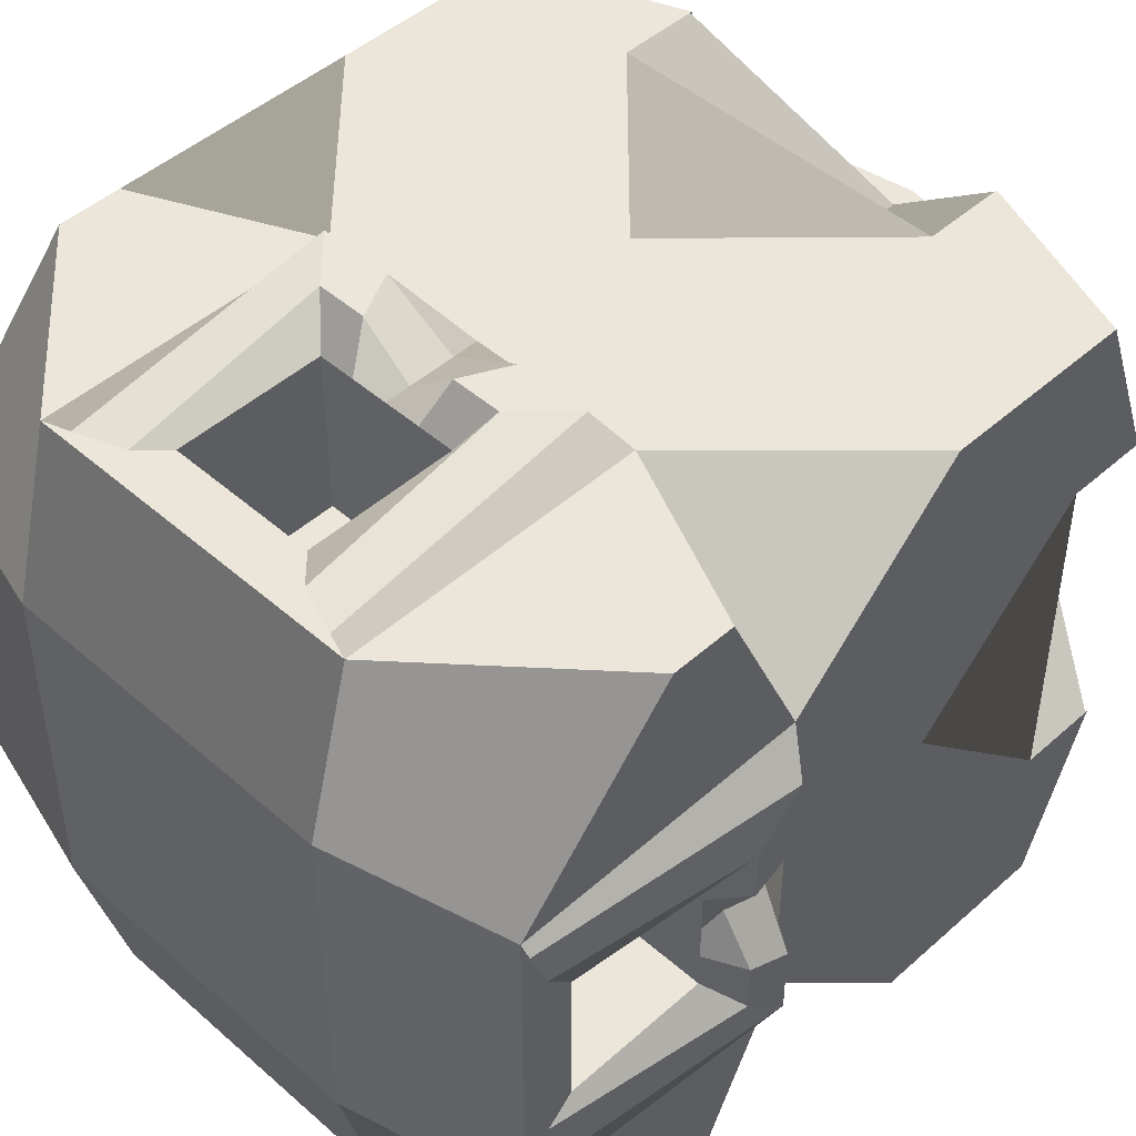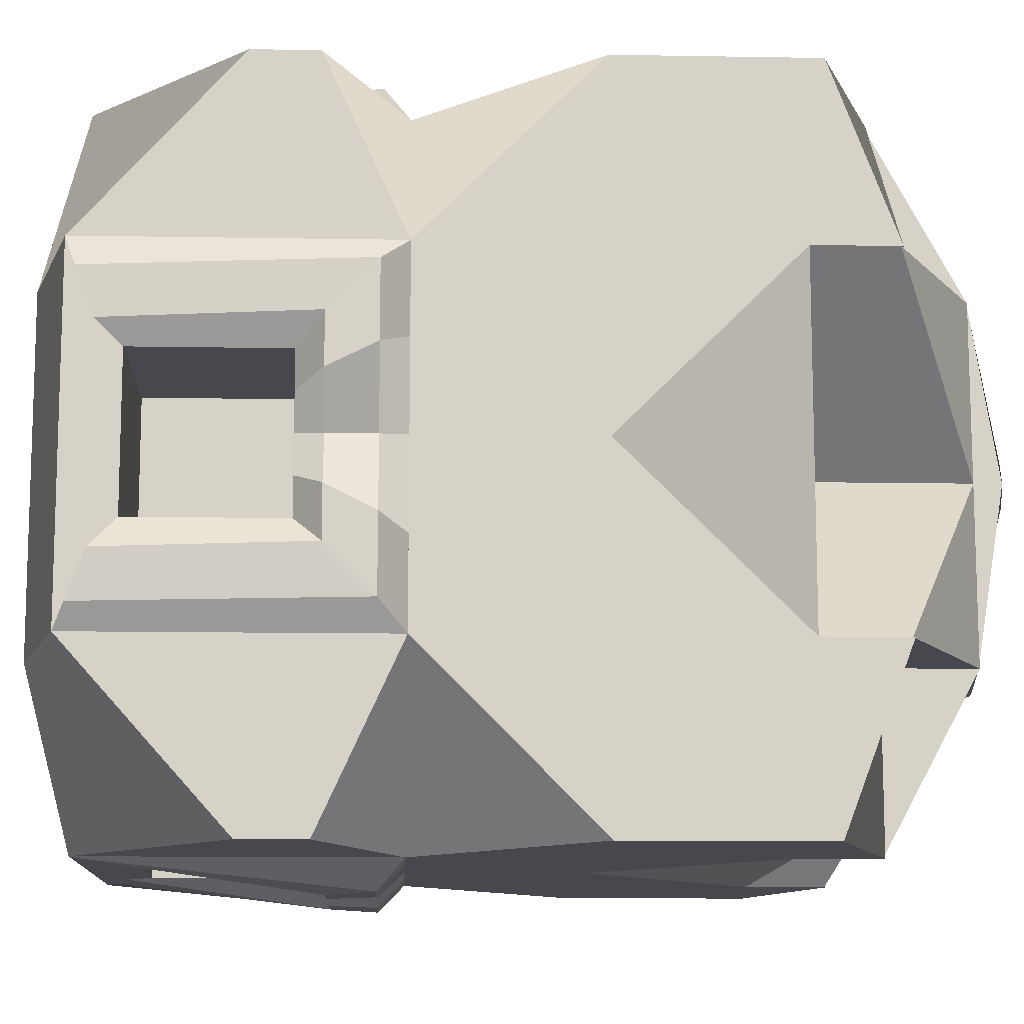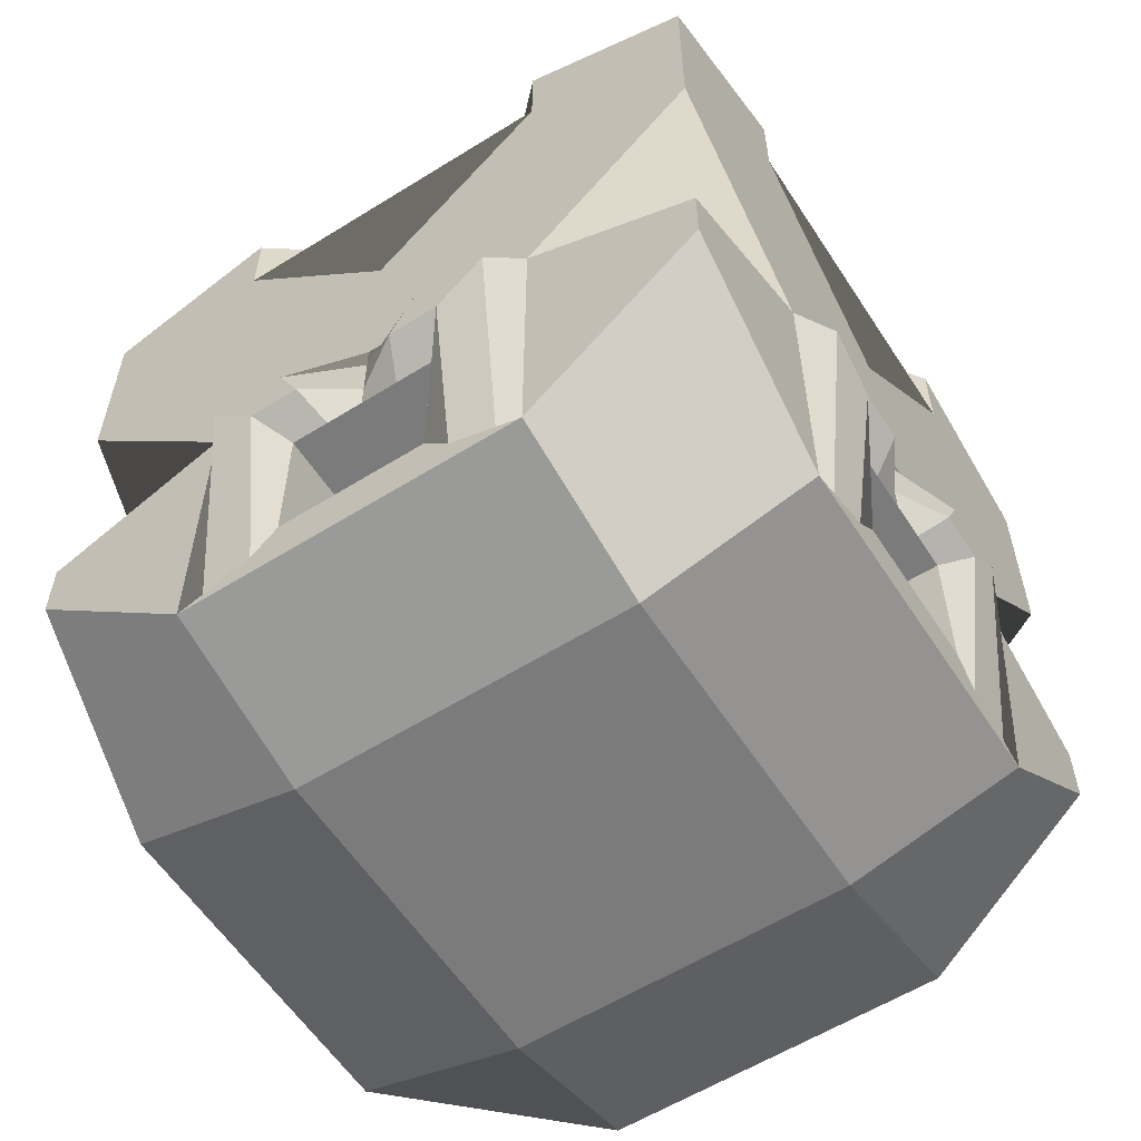
<metadata>
{"format":"obj","ext":"obj","renderer":"f3d","projection":"perspective","resolution":1024,"background":"white","views":[{"elev":46.9,"azim":44.8,"up":"+Z"},{"elev":-11.9,"azim":87.6,"up":"+Z"},{"elev":-58.4,"azim":122.8,"up":"+Y"}]}
</metadata>
<code>
o Cube_Cube.001
v -200 -83.8 200
v -200 -83.8 -200
v 200 -83.8 200
v 200 -83.8 -200
v 56.52 -158 -200
v -59.47 -158 -200
v -59.47 -158 200
v 56.52 -158 200
v -200 -158 -57.99
v -200 -158 57.99
v 200 -158 57.99
v 200 -158 -57.99
v 98.53 200 -100
v 98.53 200 0
v 98.53 200 100
v -1.472 200 -100
v -1.472 200 0
v -1.472 200 100
v -101.5 200 -100
v -101.5 200 0
v -101.5 200 100
v -101.5 -200 -100
v -101.5 -200 0
v -101.5 -200 100
v -1.472 -200 -100
v -1.472 -200 0
v -1.472 -200 100
v 98.53 -200 -100
v 98.53 -200 0
v 98.53 -200 100
v -200 -47.05 200
v -200 98.96 200
v -200 98.96 -200
v -200 -47.05 -200
v 200 98.96 -200
v 200 -47.05 -200
v 200 98.96 200
v 200 -47.05 200
v 56.52 -43.05 223.6
v -1.472 98.96 200
v -59.47 -43.05 223.6
v -59.47 -43.05 -216.5
v -1.472 98.96 -200
v 56.52 -43.05 -216.5
v 218.7 -43.05 -57.99
v 200 98.96 0
v 218.7 -43.05 57.99
v -222.9 -43.05 57.99
v -200 98.96 0
v -222.9 -43.05 -57.99
v -200 200 200
v -200 200 -200
v 200 200 200
v 200 200 -200
v -101.5 200 -200
v 98.53 200 -200
v 98.53 200 200
v -101.5 200 200
v -200 200 100
v -200 200 -100
v 200 200 -100
v 200 200 100
v 98.53 200 -100
v 98.53 200 0
v 98.53 200 100
v -1.472 200 -100
v -1.472 200 100
v -101.5 200 -100
v -101.5 200 0
v -101.5 200 100
v -200 98.96 200
v -200 98.96 -200
v 200 98.96 -200
v 200 98.96 200
v -1.472 98.96 200
v -1.472 98.96 -200
v 200 98.96 0
v -200 98.96 0
v -1.472 300.2 -100
v -1.472 300.2 100
v -200 247.9 -100
v -200 210 -200
v 98.53 247.9 -200
v 200 210 -200
v 200 247.9 100
v 200 210 200
v -101.5 247.9 200
v -200 210 200
v -101.5 247.9 -200
v 98.53 247.9 200
v 98.53 247.9 100
v -101.5 247.9 100
v -200 247.9 100
v 200 247.9 -100
v 98.53 247.9 -100
v -101.5 247.9 -100
v -1.472 300.8 100
v 98.53 246.6 200
v 98.53 300.8 0
v 200 246.6 -100
v -101.5 300.8 0
v -200 246.6 100
v -1.472 300.8 -100
v -101.5 246.6 -200
v -200 246.6 -100
v 200 246.6 100
v -101.5 246.6 200
v 98.53 246.6 -200
v 98.53 300.8 100
v -101.5 300.8 100
v 98.53 300.8 -100
v -101.5 300.8 -100
v 98.53 300.2 -100
v 98.53 300.2 0
v 98.53 300.2 100
v -101.5 300.2 -100
v -101.5 300.2 0
v -101.5 300.2 100
v 86.29 295.9 -94.93
v 93.46 295.9 -87.76
v 98.53 300.2 -100
v 73.35 295.9 -81.99
v 70.38 300.2 -71.85
v 80.52 295.9 -74.82
v 70.38 289.7 18.01
v 70.38 289.7 28.15
v 80.52 300.2 25.18
v 80.52 300.2 10.84
v 93.46 316.3 12.24
v 98.53 316.3 0
v 93.46 316.3 -12.24
v 91.36 316.3 -0
v 70.38 289.7 -18.01
v 80.52 300.2 -10.84
v 80.52 300.2 -25.18
v 70.38 289.7 -28.15
v 70.38 300.2 71.85
v 73.35 295.9 81.99
v 80.52 295.9 74.82
v 86.29 295.9 94.93
v 98.53 300.2 100
v 93.46 295.9 87.76
v 26.68 298.8 -18.01
v 26.68 298.8 -28.15
v 16.54 298.8 -28.15
v 16.54 298.8 -18.01
v -19.48 298.8 -28.15
v -29.62 298.8 -28.15
v -29.62 298.8 -18.01
v -19.48 298.8 -18.01
v -29.62 298.8 18.01
v -29.62 298.8 28.15
v -19.48 298.8 28.15
v -19.48 298.8 18.01
v 26.68 298.8 18.01
v 16.54 298.8 18.01
v 16.54 298.8 28.15
v 26.68 298.8 28.15
v -76.29 295.9 -81.99
v -83.46 295.9 -74.82
v -73.32 300.2 -71.85
v -89.23 295.9 -94.93
v -101.5 300.2 -100
v -96.4 295.9 -87.76
v -83.46 300.2 25.18
v -73.32 289.7 28.15
v -73.32 289.7 18.01
v -83.46 300.2 10.84
v -73.32 289.7 -18.01
v -73.32 289.7 -28.15
v -83.46 300.2 -25.18
v -83.46 300.2 -10.84
v -96.4 316.3 12.24
v -94.3 316.3 0
v -96.4 316.3 -12.24
v -101.5 316.3 0
v -101.5 300.2 100
v -89.23 295.9 94.93
v -96.4 295.9 87.76
v -76.29 295.9 81.99
v -73.32 300.2 71.85
v -83.46 295.9 74.82
v 16.54 289.7 -71.85
v 26.68 289.7 -71.85
v 23.71 300.2 -81.99
v 9.365 300.2 -81.99
v 10.77 316.3 -94.93
v -1.472 316.3 -100
v -13.71 316.3 -94.93
v -1.472 316.3 -92.83
v -19.48 289.7 -71.85
v -12.31 300.2 -81.99
v -26.65 300.2 -81.99
v -29.62 289.7 -71.85
v 23.71 300.2 81.99
v 26.68 289.7 71.85
v 16.54 289.7 71.85
v 9.365 300.2 81.99
v -19.48 289.7 71.85
v -29.62 289.7 71.85
v -26.65 300.2 81.99
v -12.31 300.2 81.99
v 10.77 316.3 94.93
v -1.472 316.3 92.83
v -13.71 316.3 94.93
v -1.472 316.3 100
v 70.38 306.7 -18.01
v 70.38 306.7 18.01
v 26.68 306.7 18.01
v 26.68 306.7 -18.01
v 16.54 314 -18.01
v 16.54 314 18.01
v 16.54 306.7 -28.15
v -19.48 306.7 -28.15
v -19.48 314 -18.01
v -29.62 306.7 -18.01
v -29.62 306.7 18.01
v -19.48 314 18.01
v -19.48 306.7 28.15
v 16.54 306.7 28.15
v -73.32 306.7 18.01
v -73.32 306.7 -18.01
v -19.48 306.7 -71.85
v 16.54 306.7 -71.85
v 16.54 306.7 71.85
v -19.48 306.7 71.85
v -29.62 288.5 -71.85
v -29.62 288.5 -28.15
v 26.68 288.5 -28.15
v 26.68 288.5 -71.85
v -29.62 288.5 28.15
v -29.62 288.5 71.85
v 26.68 288.5 71.85
v 26.68 288.5 28.15
v -73.32 288.5 28.15
v -73.32 288.5 -28.15
v 70.38 288.5 28.15
v 70.38 288.5 -28.15
v 70.38 288.5 -71.85
v 70.38 288.5 71.85
v -73.32 288.5 -71.85
v -73.32 288.5 71.85
v 83.6 -15.97 -216.5
v -86.54 -15.97 -216.5
v -86.54 -15.97 223.6
v 83.6 -15.97 223.6
v -222.9 -15.97 -85.07
v -222.9 -15.97 85.07
v 218.7 -15.97 85.07
v 218.7 -15.97 -85.07
v 83.6 -168.3 200
v -86.54 -168.3 200
v -86.54 -168.3 -200
v 83.6 -168.3 -200
v 200 -168.3 -85.07
v 200 -168.3 85.07
v -200 -168.3 85.07
v -200 -168.3 -85.07
v 98.53 -1.041 -200
v -101.5 -1.041 -200
v -101.5 -1.041 200
v 98.53 -1.041 200
v -200 -1.041 -100
v -200 -1.041 100
v 200 -1.041 100
v 200 -1.041 -100
v 98.53 -173.6 200
v -101.5 -173.6 200
v -101.5 -173.6 -200
v 98.53 -173.6 -200
v 200 -173.6 -100
v 200 -173.6 100
v -200 -173.6 100
v -200 -173.6 -100
v 41.59 -57.98 -200
v -44.53 -57.98 -200
v -44.53 -57.98 200
v 41.59 -57.98 200
v -200 -57.98 -43.06
v -200 -57.98 43.06
v 200 -57.98 43.06
v 200 -57.98 -43.06
v 41.59 -143.1 200
v -44.53 -143.1 200
v -44.53 -143.1 -200
v 41.59 -143.1 -200
v 200 -143.1 -43.06
v 200 -143.1 43.06
v -200 -143.1 43.06
v -200 -143.1 -43.06
v -44.53 -57.98 -89.42
v 41.59 -57.98 -89.42
v 41.59 -143.1 -89.42
v -44.53 -143.1 -89.42
v -145.2 -57.98 43.06
v -145.2 -57.98 -43.06
v -145.2 -143.1 -43.06
v -145.2 -143.1 43.06
v 96.97 -57.98 -43.06
v 96.97 -57.98 43.06
v 96.97 -143.1 43.06
v 96.97 -143.1 -43.06
v 41.59 -57.98 102.8
v -44.53 -57.98 102.8
v -44.53 -143.1 102.8
v 41.59 -143.1 102.8
v 200 -1.041 50
v 200 -1.041 0
v 200 -1.041 -50
v 200 -173.6 -50
v 200 -173.6 0
v 200 -173.6 50
v 200 -57.98 21.53
v 200 -57.98 -2e-06
v 200 -57.98 -21.53
v 200 -143.1 -21.53
v 200 -143.1 2e-06
v 200 -143.1 21.53
v 218.7 -15.97 42.53
v 200 -15.97 0
v 218.7 -15.97 -42.53
v 200 -168.3 -42.53
v 200 -168.3 0
v 200 -168.3 42.53
v 218.7 -43.05 29
v 200 -43.05 -2e-06
v 218.7 -43.05 -29
v 200 -158 -29
v 200 -158 2e-06
v 200 -158 29
v -145.2 -57.98 21.53
v -145.2 -57.98 -2e-06
v -145.2 -57.98 -21.53
v -145.2 -143.1 -21.53
v -145.2 -143.1 2e-06
v -145.2 -143.1 21.53
v -51.47 -1.041 200
v -1.472 -1.041 200
v 48.53 -1.041 200
v 48.53 -173.6 200
v -1.472 -173.6 200
v -51.47 -173.6 200
v -23 -57.98 200
v -1.472 -57.98 200
v 20.06 -57.98 200
v 20.06 -143.1 200
v -1.472 -143.1 200
v -23 -143.1 200
v -44.01 -15.97 223.6
v -1.472 -15.97 200
v 41.06 -15.97 223.6
v 41.06 -168.3 200
v -1.472 -168.3 200
v -44.01 -168.3 200
v -30.47 -43.05 223.6
v -1.472 -43.05 200
v 27.53 -43.05 223.6
v 27.53 -158 200
v -1.472 -158 200
v -30.47 -158 200
v -23 -57.98 -89.42
v -1.472 -57.98 -89.42
v 20.06 -57.98 -89.42
v 20.06 -143.1 -89.42
v -1.472 -143.1 -89.42
v -23 -143.1 -89.42
v -200 -1.041 -50
v -200 -1.041 0
v -200 -1.041 50
v -200 -173.6 50
v -200 -173.6 0
v -200 -173.6 -50
v -200 -57.98 -21.53
v -200 -57.98 2e-06
v -200 -57.98 21.53
v -200 -143.1 21.53
v -200 -143.1 -2e-06
v -200 -143.1 -21.53
v -222.9 -15.97 -42.53
v -200 -15.97 0
v -222.9 -15.97 42.53
v -200 -168.3 42.53
v -200 -168.3 0
v -200 -168.3 -42.53
v -222.9 -43.05 -29
v -200 -43.05 2e-06
v -222.9 -43.05 29
v -200 -158 29
v -200 -158 -2e-06
v -200 -158 -29
v 96.97 -57.98 -21.53
v 96.97 -57.98 2e-06
v 96.97 -57.98 21.53
v 96.97 -143.1 21.53
v 96.97 -143.1 -2e-06
v 96.97 -143.1 -21.53
v 48.53 -1.041 -200
v -1.472 -1.041 -200
v -51.47 -1.041 -200
v -51.47 -173.6 -200
v -1.472 -173.6 -200
v 48.53 -173.6 -200
v 20.06 -57.98 -200
v -1.472 -57.98 -200
v -23 -57.98 -200
v -23 -143.1 -200
v -1.472 -143.1 -200
v 20.06 -143.1 -200
v 41.06 -15.97 -216.5
v -1.472 -15.97 -200
v -44.01 -15.97 -216.5
v -44.01 -168.3 -200
v -1.472 -168.3 -200
v 41.06 -168.3 -200
v 27.53 -43.05 -216.5
v -1.472 -43.05 -200
v -30.47 -43.05 -216.5
v -30.47 -158 -200
v -1.472 -158 -200
v 27.53 -158 -200
v 20.06 -57.98 102.8
v -1.472 -57.98 102.8
v -23 -57.98 102.8
v -23 -143.1 102.8
v -1.472 -143.1 102.8
v 20.06 -143.1 102.8
f 30 272 3 267
f 273 24 268 1
f 346 283 293 364
f 60 69 101 105
f 68 60 105 112
f 25 28 29 26
f 26 29 30 27
f 23 273 370 371 372 274
f 22 25 26 23
f 23 26 27 24
f 2 269 22 274
f 279 290 302 299
f 16 17 20 19
f 17 18 21 20
f 13 14 17 16
f 14 15 18 17
f 270 4 271 28
f 313 281 295 331
f 58 67 97 107
f 1 31 273
f 2 274 34
f 32 264 31 261
f 57 75 74
f 274 22 23
f 32 49 264
f 69 68 112 101
f 4 36 271
f 3 272 38
f 259 35 266 36
f 37 40 262
f 406 285 305 424
f 23 24 273
f 49 33 263
f 55 76 72
f 40 32 261
f 2 34 269
f 4 270 36
f 263 33 260 34
f 61 77 73
f 27 267 340 341 342 268
f 35 46 266
f 59 78 71
f 3 38 267
f 1 268 31
f 265 37 262 38
f 75 58 71
f 65 62 106 109
f 29 271 310 311 312 272
f 77 62 74
f 30 29 272
f 55 68 112 104
f 61 63 111 100
f 24 27 268
f 76 56 73
f 78 60 72
f 270 25 269 400 401 402
f 62 64 99 106
f 263 34 274
f 259 36 270
f 265 38 272
f 261 31 268
f 57 53 86 90
f 62 65 91 85
f 58 75 57 67
f 262 40 261 337 338 339
f 58 51 71
f 74 53 57
f 38 262 267
f 56 54 73
f 72 52 55
f 34 260 269
f 56 76 55 66
f 260 43 259 397 398 399
f 68 55 89 96
f 62 77 61 64
f 266 46 265 307 308 309
f 63 61 94 95
f 60 78 59 69
f 264 49 263 367 368 369
f 62 53 74
f 73 54 61
f 36 266 271
f 60 52 72
f 71 51 59
f 31 264 273
f 159 193 189 162
f 163 188 79 116
f 124 135 131 120
f 203 140 138 195
f 18 15 115 80
f 13 16 79 113
f 20 21 118 117
f 15 14 114 115
f 21 18 80 118
f 19 20 117 116
f 16 19 116 79
f 14 13 113 114
f 28 271 29
f 22 269 25
f 270 28 25
f 27 30 267
f 43 35 259
f 46 37 265
f 33 43 260
f 92 93 88 87
f 85 91 90 86
f 84 83 95 94
f 89 82 81 96
f 52 60 81 82
f 61 54 84 94
f 60 68 96 81
f 54 56 83 84
f 70 59 93 92
f 53 62 85 86
f 65 57 90 91
f 51 58 87 88
f 56 63 95 83
f 58 70 92 87
f 55 52 82 89
f 59 51 88 93
f 109 97 98
f 110 101 102
f 112 105 101
f 99 109 106
f 100 111 99
f 97 110 107
f 104 112 103
f 111 108 103
f 70 69 101 110
f 59 70 110 102
f 56 66 103 108
f 68 66 103 112
f 67 57 98 97
f 57 65 109 98
f 67 70 110 97
f 66 55 104 103
f 63 56 108 111
f 70 58 107 110
f 66 63 111 103
f 64 61 100 99
f 63 64 99 111
f 65 67 97 109
f 69 59 102 101
f 64 65 109 99
f 133 143 210 207
f 183 191 223 224
f 173 179 182 165
f 186 190 192
f 178 205 201 180
f 127 139 142 129
f 191 147 214 223
f 143 155 209 210
f 144 136 238 229
f 177 176 117 118
f 198 202 204
f 196 137 240 233
f 148 194 227 228
f 194 161 241 227
f 128 132 134
f 121 130 114 113
f 130 141 115 114
f 176 163 116 117
f 168 172 174
f 164 175 171 160
f 206 177 118 80
f 188 121 113 79
f 141 206 80 115
f 155 125 208 209
f 119 120 121
f 122 123 124
f 125 126 127 128
f 129 130 131 132
f 133 134 135 136
f 137 138 139
f 140 141 142
f 143 144 145 146
f 147 148 149 150
f 151 152 153 154
f 155 156 157 158
f 159 160 161
f 162 163 164
f 165 166 167 168
f 169 170 171 172
f 173 174 175 176
f 177 178 179
f 180 181 182
f 183 184 185 186
f 187 188 189 190
f 191 192 193 194
f 195 196 197 198
f 199 200 201 202
f 203 204 205 206
f 133 125 128 134
f 127 129 132 128
f 131 135 134 132
f 155 143 146 156
f 145 147 150 146
f 149 151 154 150
f 153 157 156 154
f 173 165 168 174
f 167 169 172 168
f 171 175 174 172
f 191 183 186 192
f 185 187 190 186
f 189 193 192 190
f 203 195 198 204
f 197 199 202 198
f 201 205 204 202
f 194 148 147 191
f 144 184 183 145
f 152 200 199 153
f 196 158 157 197
f 166 152 151 167
f 148 170 169 149
f 158 126 125 155
f 136 144 143 133
f 119 122 124 120
f 123 136 135 124
f 130 121 120 131
f 126 137 139 127
f 138 140 142 139
f 141 130 129 142
f 159 162 164 160
f 163 176 175 164
f 170 161 160 171
f 176 177 179 173
f 178 180 182 179
f 181 166 165 182
f 161 194 193 159
f 188 163 162 189
f 177 206 205 178
f 200 181 180 201
f 184 123 122 185
f 121 188 187 119
f 206 141 140 203
f 137 196 195 138
f 185 122 119 187
f 209 208 207 210
f 211 215 218 212
f 219 226 225 220
f 237 234 233 240
f 223 214 213 224
f 221 217 216 222
f 231 235 242 232
f 227 241 236 228
f 239 230 229 238
f 156 146 211 212
f 184 144 229 230
f 147 145 213 214
f 145 183 224 213
f 146 150 215 211
f 200 152 231 232
f 136 123 239 238
f 151 149 216 217
f 153 199 226 219
f 161 170 236 241
f 181 200 232 242
f 150 154 218 215
f 158 196 233 234
f 157 153 219 220
f 197 157 220 225
f 123 184 230 239
f 154 156 212 218
f 152 166 235 231
f 125 133 207 208
f 137 126 237 240
f 167 151 217 221
f 199 197 225 226
f 170 148 228 236
f 169 167 221 222
f 149 169 222 216
f 166 181 242 235
f 126 158 234 237
f 417 42 244 411
f 357 39 246 351
f 387 48 248 381
f 327 45 250 321
f 39 8 251 246
f 360 7 252 354
f 42 6 253 244
f 420 5 254 414
f 45 12 255 250
f 330 11 256 324
f 48 10 257 248
f 390 9 258 384
f 9 50 247 258
f 11 47 249 256
f 5 44 243 254
f 7 41 245 252
f 411 244 260 399
f 351 246 262 339
f 381 248 264 369
f 321 250 266 309
f 246 251 267 262
f 354 252 268 342
f 244 253 269 260
f 414 254 270 402
f 250 255 271 266
f 324 256 272 312
f 248 257 273 264
f 384 258 274 372
f 258 247 263 274
f 256 249 265 272
f 254 243 259 270
f 252 245 261 268
f 415 44 275 403
f 355 41 277 343
f 385 50 279 373
f 325 47 281 313
f 8 39 278 283
f 358 8 283 346
f 6 42 276 285
f 418 6 285 406
f 12 45 282 287
f 328 12 287 316
f 10 48 280 289
f 388 10 289 376
f 50 9 290 279
f 47 11 288 281
f 44 5 286 275
f 41 7 284 277
f 363 364 293 292
f 343 277 291 361
f 283 278 292 293
f 277 284 294 291
f 333 334 297 296
f 287 282 296 297
f 281 288 298 295
f 316 287 297 334
f 393 394 301 300
f 289 280 300 301
f 373 279 299 391
f 376 289 301 394
f 423 424 305 304
f 275 286 306 303
f 285 276 304 305
f 403 275 303 421
f 288 318 336 298
f 318 317 335 336
f 317 316 334 335
f 295 298 336 331
f 331 336 335 332
f 332 335 334 333
f 11 330 318 288
f 330 329 317 318
f 329 328 316 317
f 45 327 315 282
f 327 326 314 315
f 326 325 313 314
f 255 322 310 271
f 322 323 311 310
f 323 324 312 311
f 249 319 307 265
f 319 320 308 307
f 320 321 309 308
f 12 328 322 255
f 328 329 323 322
f 329 330 324 323
f 47 325 319 249
f 325 326 320 319
f 326 327 321 320
f 282 315 333 296
f 315 314 332 333
f 314 313 331 332
f 278 345 363 292
f 345 344 362 363
f 344 343 361 362
f 291 294 366 361
f 361 366 365 362
f 362 365 364 363
f 7 360 348 284
f 360 359 347 348
f 359 358 346 347
f 39 357 345 278
f 357 356 344 345
f 356 355 343 344
f 251 352 340 267
f 352 353 341 340
f 353 354 342 341
f 245 349 337 261
f 349 350 338 337
f 350 351 339 338
f 8 358 352 251
f 358 359 353 352
f 359 360 354 353
f 41 355 349 245
f 355 356 350 349
f 356 357 351 350
f 284 348 366 294
f 348 347 365 366
f 347 346 364 365
f 290 378 396 302
f 378 377 395 396
f 377 376 394 395
f 280 375 393 300
f 375 374 392 393
f 374 373 391 392
f 299 302 396 391
f 391 396 395 392
f 392 395 394 393
f 9 390 378 290
f 390 389 377 378
f 389 388 376 377
f 48 387 375 280
f 387 386 374 375
f 386 385 373 374
f 257 382 370 273
f 382 383 371 370
f 383 384 372 371
f 247 379 367 263
f 379 380 368 367
f 380 381 369 368
f 10 388 382 257
f 388 389 383 382
f 389 390 384 383
f 50 385 379 247
f 385 386 380 379
f 386 387 381 380
f 276 405 423 304
f 405 404 422 423
f 404 403 421 422
f 303 306 426 421
f 421 426 425 422
f 422 425 424 423
f 5 420 408 286
f 420 419 407 408
f 419 418 406 407
f 42 417 405 276
f 417 416 404 405
f 416 415 403 404
f 253 412 400 269
f 412 413 401 400
f 413 414 402 401
f 243 409 397 259
f 409 410 398 397
f 410 411 399 398
f 6 418 412 253
f 418 419 413 412
f 419 420 414 413
f 44 415 409 243
f 415 416 410 409
f 416 417 411 410
f 286 408 426 306
f 408 407 425 426
f 407 406 424 425

</code>
